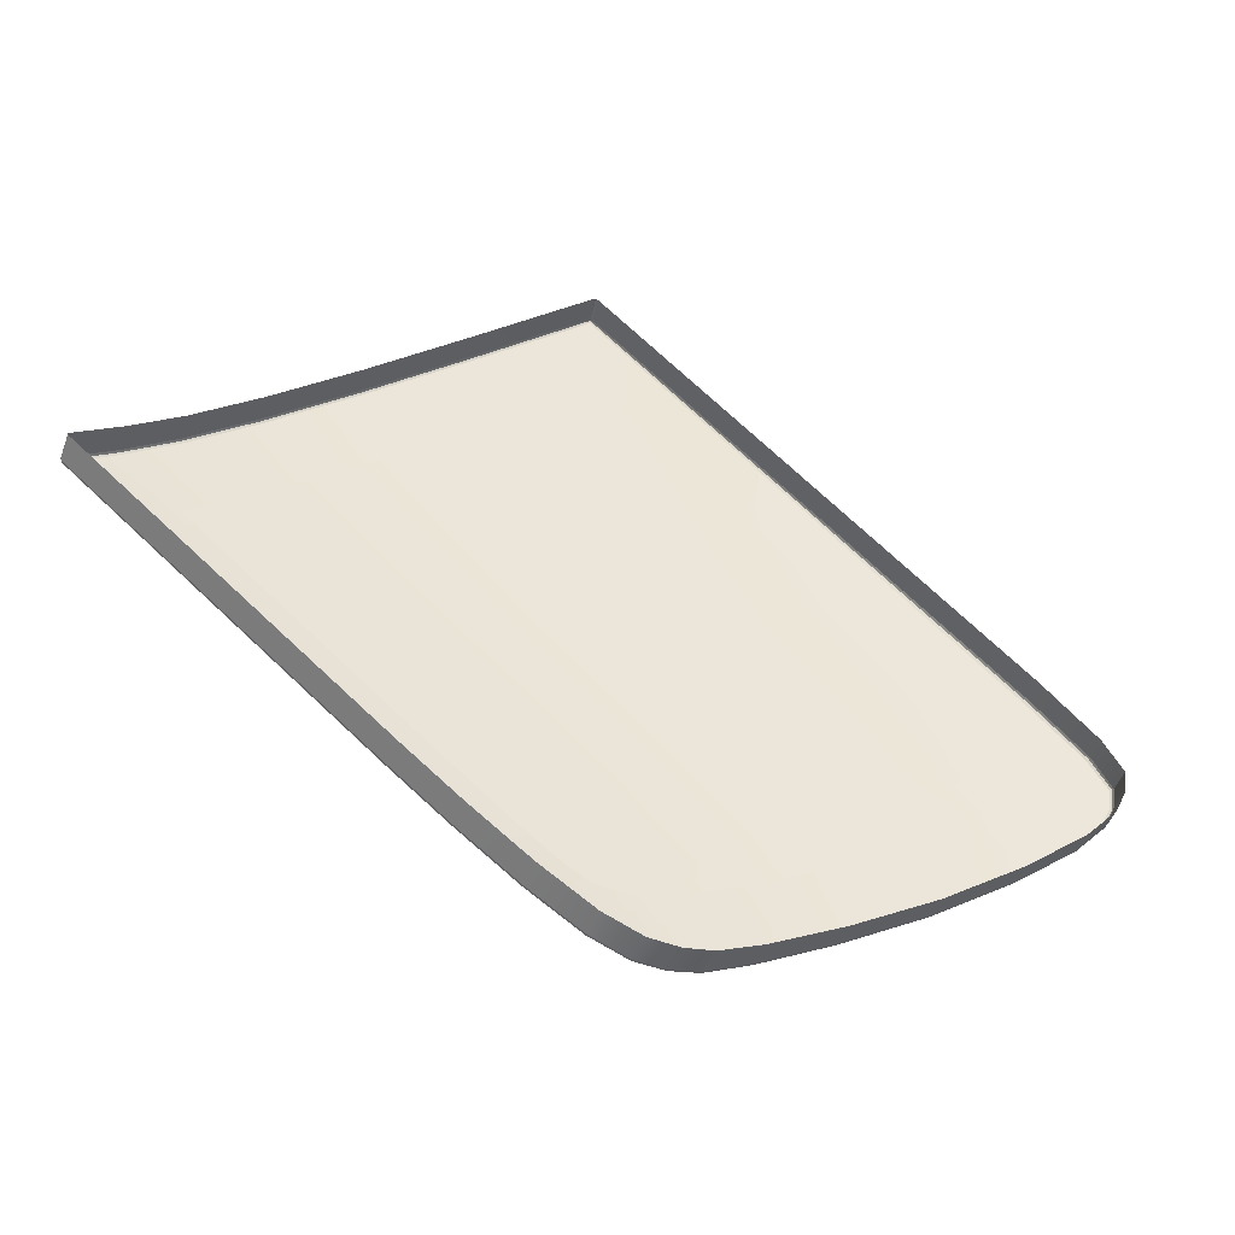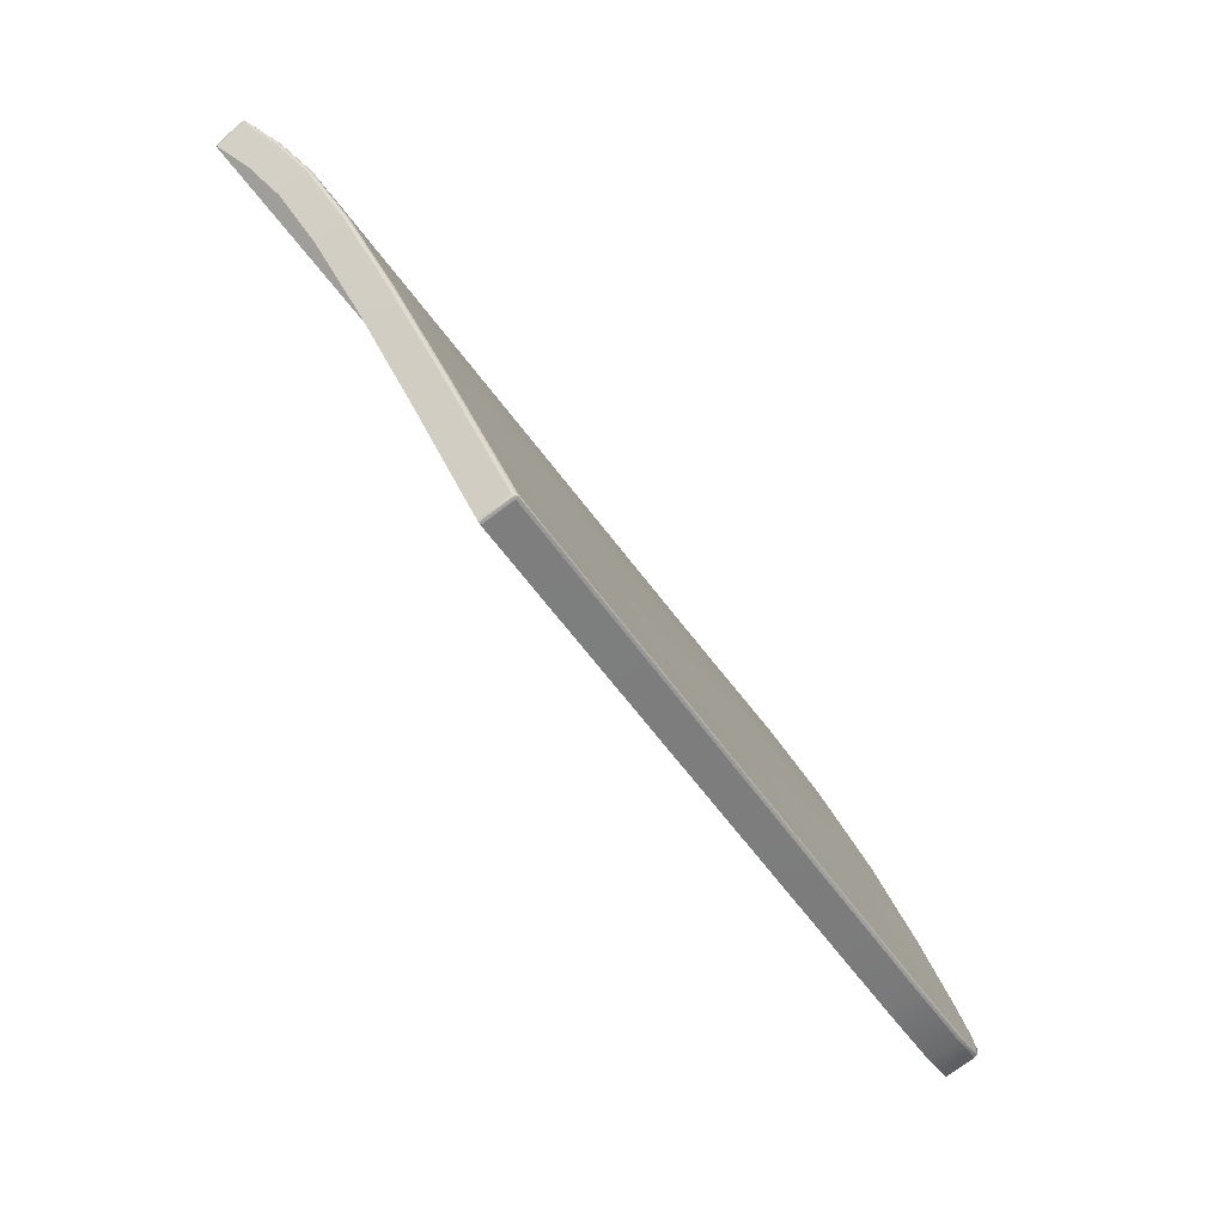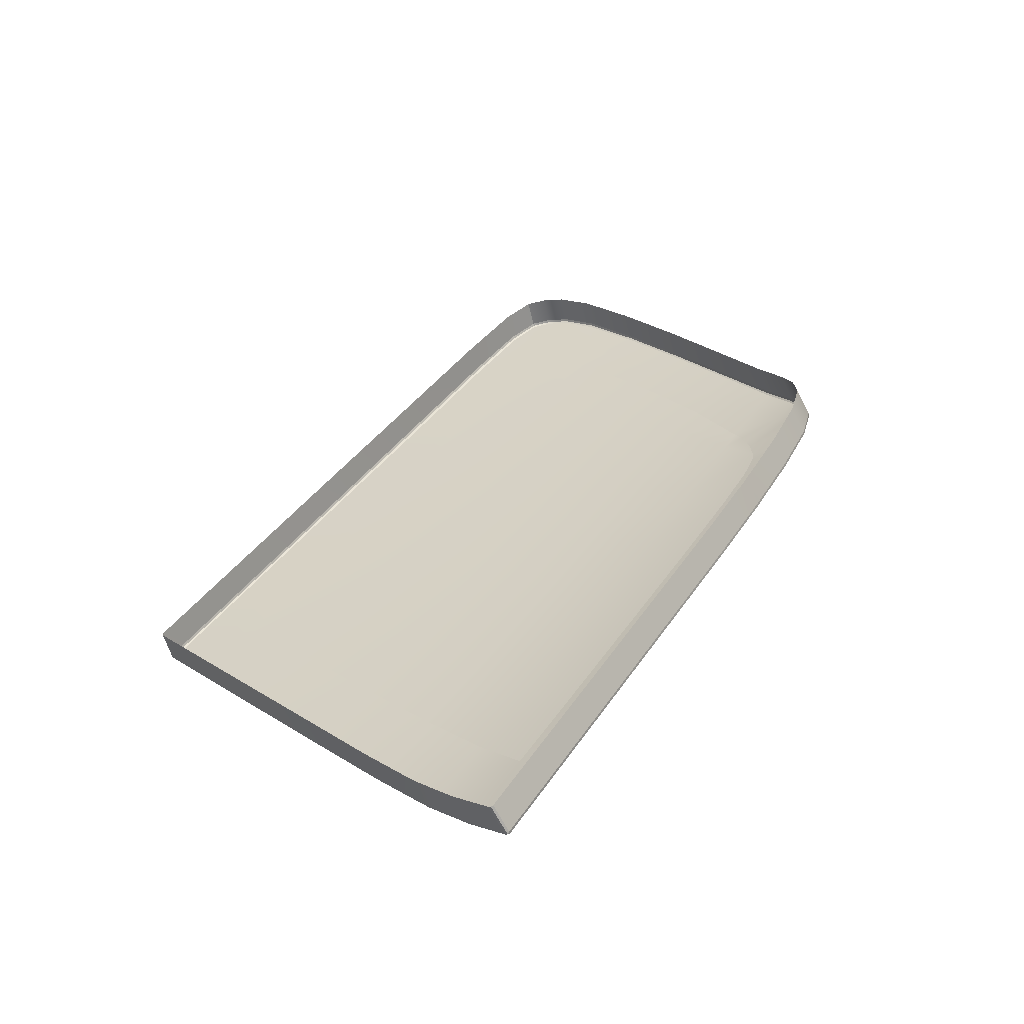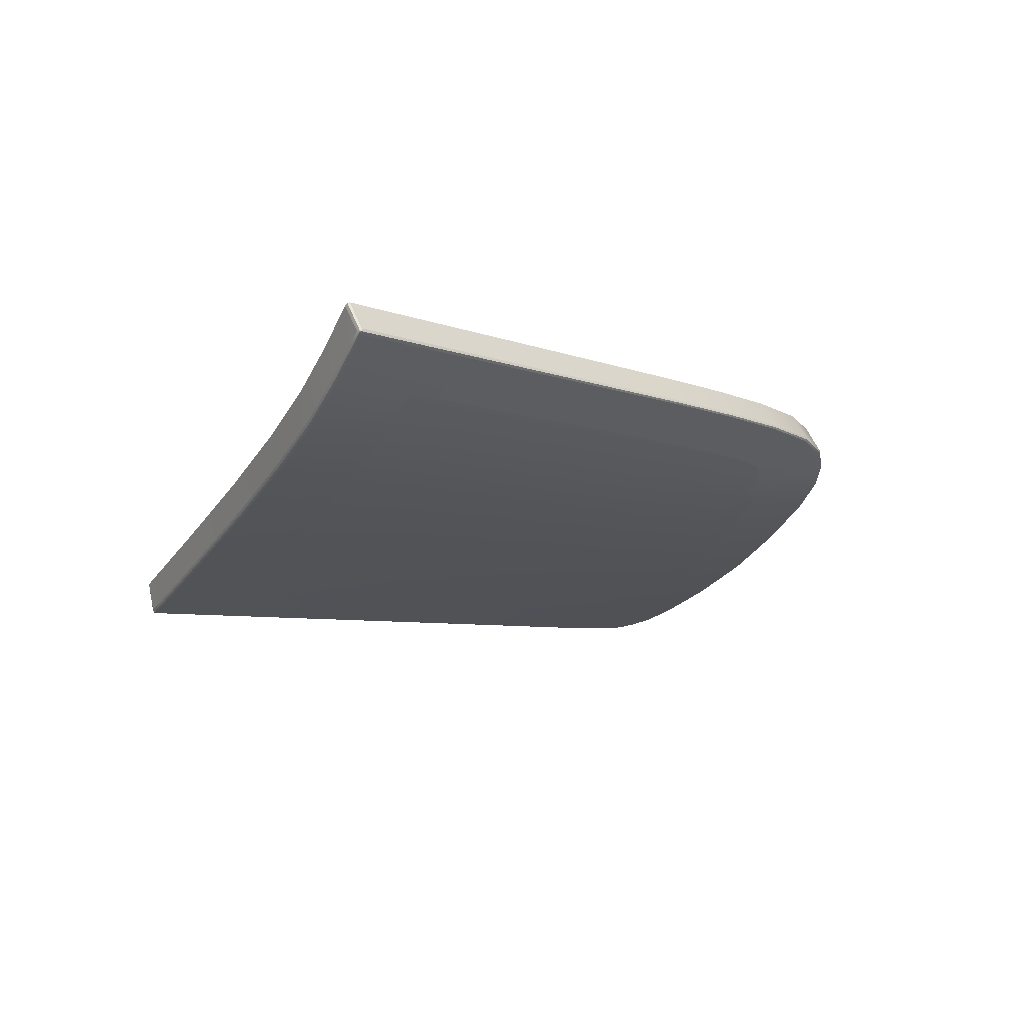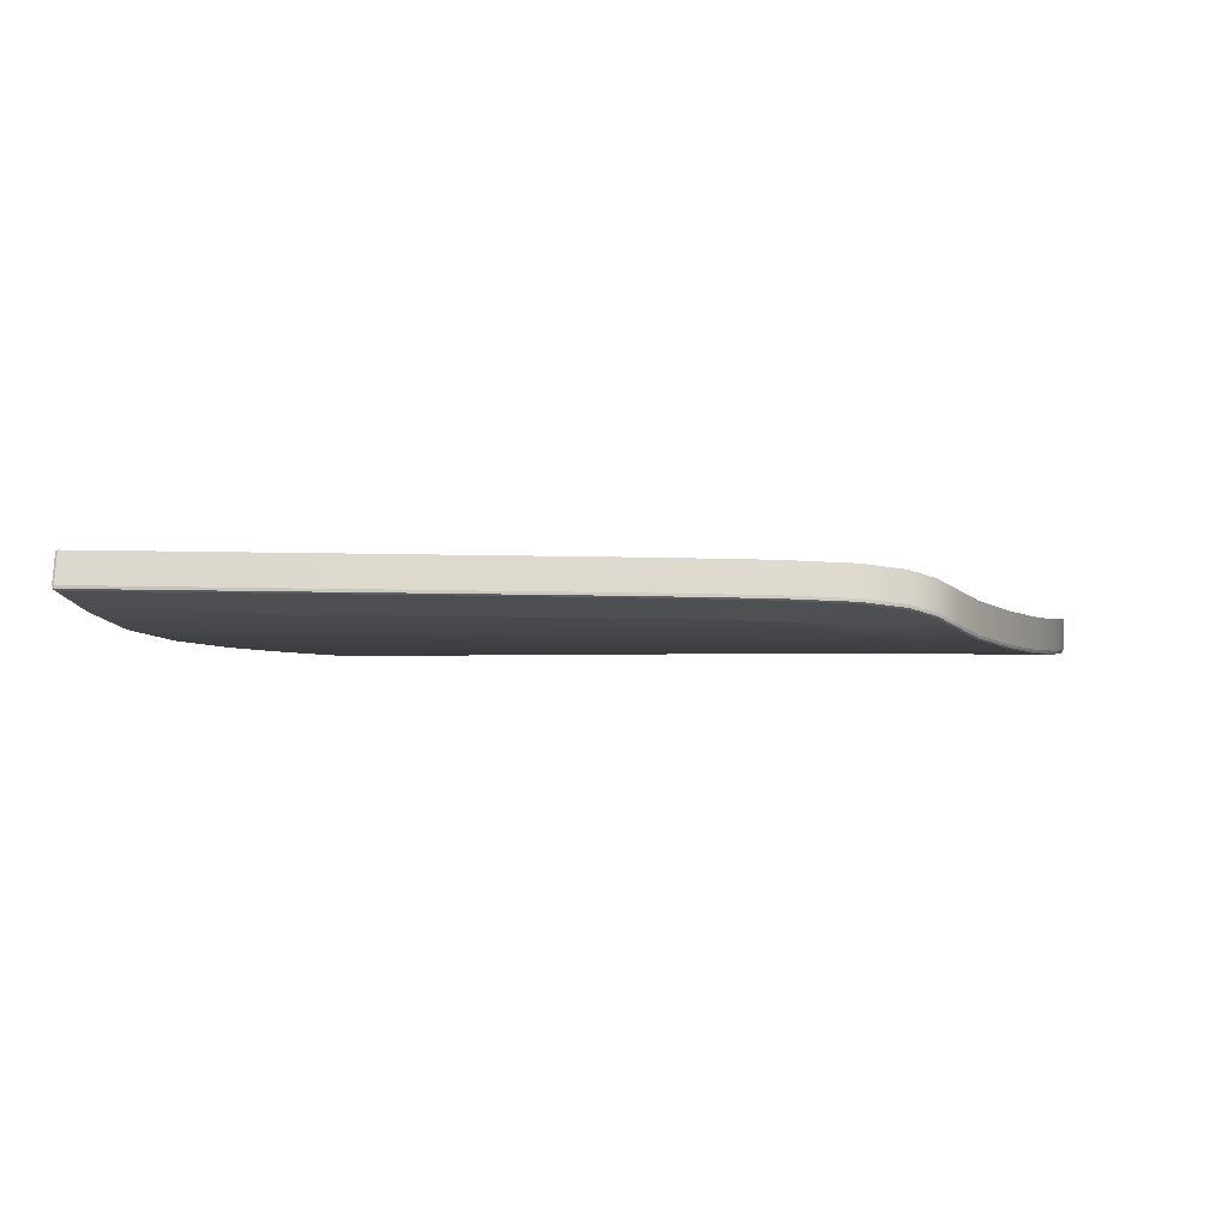
<metadata>
{"format":"obj","ext":"obj","renderer":"f3d","projection":"perspective","resolution":1024,"background":"white","views":[{"elev":65.5,"azim":-135.7,"up":"+Z"},{"elev":-51.8,"azim":123.3,"up":"+Y"},{"elev":41.7,"azim":121.6,"up":"+Z"},{"elev":-7.8,"azim":135.6,"up":"+Z"},{"elev":14.3,"azim":-178.0,"up":"+Z"}]}
</metadata>
<code>
v  -199 98.82 -78.28
v  -198.8 98.78 -78.41
v  -201.3 94.78 -80.29
v  -201.1 94.81 -80.38
v  -190.8 53.88 -92.82
v  -190.8 54.21 -92.82
v  -181.6 53.6 -93.04
v  -181.6 53.9 -93.05
v  -208.6 79.18 -85.86
v  -208.8 79.15 -85.78
v  -204.7 87.74 -83.05
v  -204.9 87.7 -82.98
v  -208.6 54.69 -92.33
v  -208.5 54.93 -92.38
v  -200.7 54.16 -92.59
v  -200.5 54.47 -92.61
v  -142 105.6 -74.14
v  -157 105.5 -74.23
v  -142 105.8 -73.94
v  -157 105.6 -74.05
v  -183.7 104.7 -74.17
v  -175.6 105.2 -73.98
v  -183.7 104.8 -74.43
v  -175.6 105.3 -74.23
v  -194.5 102.8 -75.64
v  -194.5 102.7 -75.38
v  -190.3 104 -74.85
v  -190.3 103.9 -74.59
v  -197 101 -76.53
v  -197 101.1 -76.79
v  -199 98.72 -78.04
v  -167.4 105.4 -73.87
v  -157 105.5 -73.79
v  -167.5 105.5 -74.13
v  -190.9 53.71 -92.59
v  -181.6 53.43 -92.81
v  -205 87.6 -82.74
v  -201.4 94.68 -80.05
v  -200.7 54 -92.35
v  -208.7 54.55 -92.09
v  -211.9 70.74 -88.12
v  -208.9 79.08 -85.53
v  -212 70.68 -87.86
v  -214.3 59.59 -90.72
v  -213.9 63.74 -89.63
v  -214.3 59.67 -90.98
v  -213.9 63.8 -89.89
v  -213.6 57.22 -91.36
v  -213.6 57.31 -91.61
v  -212.4 55.57 -91.79
v  -212.3 55.69 -92.03
v  -156.4 52.68 -93.42
v  -170.8 53.11 -93.08
v  -156.4 52.82 -93.65
v  -170.8 53.26 -93.3
v  -139.5 52.5 -94
v  -139.4 52.44 -93.73
v  -139.6 52.35 -93.97
v  -139.6 52.25 -93.8
v  -132.5 77.95 -86.24
v  -129.7 87.7 -82.98
v  -132.4 77.87 -85.99
v  -129.6 87.6 -82.74
v  -124.3 105.5 -73.76
v  -124.7 104.1 -74.66
v  -124.4 105.7 -73.98
v  -124.8 104.3 -74.87
v  -142 105.7 -73.68
v  -129.1 105.8 -73.58
v  -129.1 105.9 -73.85
v  -138.6 55.98 -92.96
v  -135.8 65.92 -89.96
v  -138.5 55.93 -92.7
v  -135.8 65.86 -89.71
v  -212.1 55.87 -92.1
v  -214 59.72 -91.08
v  -213.4 57.44 -91.69
v  -211.7 70.74 -88.23
v  -213.7 63.8 -90
v  -194.4 102.7 -75.84
v  -196.9 101 -76.97
v  -183.7 104.7 -74.61
v  -190.3 103.9 -75.04
v  -125.8 100.8 -77.08
v  -125.7 100.7 -76.86
v  -127.4 95.29 -79.99
v  -127.3 95.17 -79.76
v  -139.8 52.19 -93.82
v  -144.1 52.31 -93.72
v  -139.8 52.32 -94.05
v  -144.1 52.45 -93.95
v  -126 100.9 -77.15
v  -125 104.4 -74.93
v  -124.6 106 -73.82
v  -129.1 105.7 -74.08
v  -124.6 105.8 -74.05
v  -124.5 105.9 -73.54
v  -124.4 105.9 -73.8
v  -124.3 105.8 -73.6
v  -167.5 105.4 -74.3
v  -175.7 105.2 -74.41
v  -170.7 53.52 -93.32
v  -156.3 53.05 -93.68
v  -144.1 52.66 -93.98
v  -139.6 51.38 -90.87
v  -139.4 51.54 -90.83
v  -124.3 104.2 -71.02
v  -124.3 103.9 -71.22
v  -139.8 51.32 -90.88
v  -139.8 52.53 -94.08
v  -138.8 56.01 -93.04
v  -136.1 65.95 -90.05
v  -132.7 77.97 -86.32
v  -129.9 87.73 -83.06
v  -127.6 95.33 -80.06
v  -124.5 104.3 -70.96
v  -176.1 103.9 -75.21
v  -167.8 104.1 -75.1
v  -155.4 56.51 -92.67
v  -169.9 56.92 -92.36
v  -180.1 59.3 -91.55
v  -180.6 57.26 -92.12
v  -189.5 59.48 -91.4
v  -189.9 57.6 -91.91
v  -201.1 78.64 -86.02
v  -204.5 68.92 -88.76
v  -205.3 78.95 -85.93
v  -208.4 69.91 -88.48
v  -192.2 94.99 -80.25
v  -196.9 87.52 -83.13
v  -198.1 94.85 -80.35
v  -201.6 87.65 -83.09
v  -183.1 100.3 -77.49
v  -184.5 103.5 -75.43
v  -177.5 100.6 -77.34
v  -129.5 104.3 -74.95
v  -130.5 100.9 -77.15
v  -142.4 104.3 -74.98
v  -134.6 100.9 -77.15
v  -143.3 100.9 -77.15
v  -143.1 56.13 -92.94
v  -137.1 78 -86.3
v  -140.4 66.05 -89.98
v  -132.1 95.33 -80.07
v  -134.3 87.73 -83.06
v  -195.8 99.04 -78.25
v  -195.6 100.7 -77.16
v  -157.3 104.2 -75.04
v  -200.1 57.91 -91.71
v  -206.4 56.57 -91.99
v  -138.5 87.73 -83.06
v  -141.2 78.03 -86.29
v  -136.3 95.32 -80.07
v  -154.7 58.84 -91.99
v  -169.3 59.11 -91.74
v  -146.8 58.47 -92.21
v  -144.6 66.15 -89.92
v  -208.7 58.89 -91.35
v  -211.5 58.78 -91.36
v  -210.1 61.68 -90.61
v  -211.5 64.85 -89.77
v  -204.9 64.37 -89.94
v  -205.2 66.16 -89.47
v  -204.4 62.71 -90.38
v  -203.2 61.29 -90.77
v  -199.8 60.09 -91.13
v  -192.5 101.9 -76.36
v  -189.4 103.3 -75.48
v  -186.6 99.76 -77.78
v  -185.2 100 -77.64
v  -189.3 98.17 -78.62
v  -190.5 97.12 -79.16
v  -191.4 96.2 -79.65
v  -168.6 100.7 -77.25
v  -158.1 100.8 -77.2
v  -125.7 99.16 -74.23
v  -124.7 102.5 -72.1
v  -129.6 86.47 -79.91
v  -132.4 76.88 -83.1
v  -138.5 54.99 -89.79
v  -127.3 93.84 -77.03
v  -135.8 64.91 -86.8
v  -129.1 104.2 -70.99
v  -183.6 103.1 -71.6
v  -175.6 103.5 -71.41
v  -190.3 102.3 -72.02
v  -194.5 101 -72.81
v  -199 97.21 -75.39
v  -197 99.35 -73.95
v  -167.4 103.7 -71.29
v  -157 103.9 -71.21
v  -181.6 52.61 -89.86
v  -190.8 52.9 -89.63
v  -201.4 93.35 -77.32
v  -205 86.48 -79.91
v  -200.7 53.21 -89.39
v  -208.7 53.76 -89.13
v  -208.9 78.13 -82.62
v  -212 69.84 -84.92
v  -214.3 58.81 -87.76
v  -213.9 62.95 -86.67
v  -212.4 54.79 -88.83
v  -213.6 56.43 -88.4
v  -156.3 51.83 -90.48
v  -170.8 52.27 -90.13
v  -142 104.1 -71.09
v  -144.1 51.46 -90.78
v  -187.5 99.36 -77.98
g H712_38SG_L_1_DTaSI_H712_38SG_L
f 1 2 3
f 2 4 3
f 5 6 7
f 6 8 7
f 9 10 11
f 12 11 10
f 13 14 15
f 14 16 15
f 17 18 19
f 19 18 20
f 21 22 23
f 23 22 24
f 25 26 27
f 26 28 27
f 29 30 31
f 1 31 30
f 32 33 34
f 34 33 20
f 35 5 36
f 7 36 5
f 12 37 3
f 37 38 3
f 15 39 13
f 39 40 13
f 10 41 42
f 41 43 42
f 44 45 46
f 46 45 47
f 48 49 50
f 51 50 49
f 52 53 54
f 54 53 55
f 56 57 58
f 57 59 58
f 60 61 62
f 61 63 62
f 64 65 66
f 66 65 67
f 68 69 19
f 19 69 70
f 71 72 73
f 72 74 73
f 51 75 13
f 75 14 13
f 46 76 49
f 76 77 49
f 78 79 41
f 41 79 47
f 25 80 30
f 80 81 30
f 23 82 27
f 82 83 27
f 84 85 86
f 85 87 86
f 88 89 90
f 90 89 91
f 92 93 84
f 84 93 67
f 70 94 95
f 94 96 95
f 94 97 98
f 97 99 98
f 30 81 1
f 81 2 1
f 18 100 20
f 100 34 20
f 24 34 101
f 34 100 101
f 8 102 7
f 7 102 55
f 3 4 12
f 4 11 12
f 15 16 5
f 16 6 5
f 54 55 103
f 102 103 55
f 103 104 54
f 54 104 91
f 19 70 17
f 95 17 70
f 21 23 28
f 28 23 27
f 26 25 29
f 29 25 30
f 31 1 38
f 38 1 3
f 22 32 24
f 32 34 24
f 7 55 36
f 53 36 55
f 10 42 12
f 42 37 12
f 39 15 35
f 35 15 5
f 45 43 47
f 43 41 47
f 44 46 48
f 48 46 49
f 50 51 40
f 40 51 13
f 89 52 91
f 52 54 91
f 105 59 106
f 57 106 59
f 57 56 73
f 73 56 71
f 86 87 61
f 87 63 61
f 99 64 98
f 64 66 98
f 19 20 68
f 33 68 20
f 107 108 99
f 64 99 108
f 72 60 74
f 62 74 60
f 49 77 51
f 77 75 51
f 46 47 76
f 79 76 47
f 9 78 10
f 78 41 10
f 27 83 25
f 83 80 25
f 23 24 82
f 101 82 24
f 84 67 85
f 65 85 67
f 88 59 109
f 59 105 109
f 90 58 88
f 59 88 58
f 110 90 104
f 104 90 91
f 56 58 110
f 90 110 58
f 110 111 56
f 56 111 71
f 111 112 71
f 112 72 71
f 112 113 72
f 72 113 60
f 113 114 60
f 114 61 60
f 115 86 114
f 61 114 86
f 92 84 115
f 115 84 86
f 67 93 66
f 93 96 66
f 94 98 96
f 66 96 98
f 97 116 99
f 116 107 99
f 97 94 69
f 69 94 70
f 117 101 118
f 101 100 118
f 119 103 120
f 103 102 120
f 121 122 123
f 123 122 124
f 125 126 127
f 127 126 128
f 129 130 131
f 131 130 132
f 133 134 135
f 135 134 117
f 136 137 138
f 137 139 138
f 138 139 140
f 111 110 141
f 110 104 141
f 113 112 142
f 112 143 142
f 115 114 144
f 114 145 144
f 146 131 2
f 4 2 131
f 2 81 146
f 146 81 147
f 118 100 148
f 100 18 148
f 8 122 102
f 102 122 120
f 122 8 124
f 8 6 124
f 132 127 11
f 9 11 127
f 131 132 4
f 132 11 4
f 124 6 149
f 6 16 149
f 14 150 16
f 149 16 150
f 103 119 104
f 104 119 141
f 145 142 151
f 151 142 152
f 144 145 153
f 153 145 151
f 17 138 18
f 18 138 148
f 138 17 136
f 17 95 136
f 154 119 155
f 155 119 120
f 141 156 143
f 143 156 157
f 141 119 156
f 119 154 156
f 142 143 152
f 152 143 157
f 122 121 120
f 120 121 155
f 75 158 14
f 14 158 150
f 158 75 159
f 75 77 159
f 160 159 76
f 77 76 159
f 76 79 160
f 160 79 161
f 79 78 161
f 78 128 161
f 127 128 9
f 128 78 9
f 160 161 162
f 162 161 163
f 126 163 128
f 128 163 161
f 159 160 158
f 162 164 160
f 160 164 158
f 164 165 158
f 158 165 150
f 166 149 165
f 165 149 150
f 149 166 124
f 124 166 123
f 127 132 125
f 125 132 130
f 167 147 80
f 81 80 147
f 80 83 167
f 167 83 168
f 83 82 168
f 82 134 168
f 134 82 117
f 82 101 117
f 168 134 169
f 169 134 170
f 134 133 170
f 171 172 146
f 172 173 146
f 173 129 146
f 146 129 131
f 174 118 175
f 175 118 148
f 135 117 174
f 118 174 117
f 138 140 148
f 140 175 148
f 153 139 144
f 144 139 137
f 112 111 143
f 143 111 141
f 114 113 145
f 145 113 142
f 93 92 136
f 92 137 136
f 92 115 137
f 137 115 144
f 96 93 95
f 95 93 136
f 85 65 176
f 65 177 176
f 63 178 62
f 178 179 62
f 64 108 65
f 108 177 65
f 73 180 57
f 57 180 106
f 87 181 63
f 63 181 178
f 62 179 74
f 74 179 182
f 74 182 73
f 182 180 73
f 85 176 87
f 176 181 87
f 97 69 116
f 69 183 116
f 184 185 21
f 21 185 22
f 186 28 187
f 187 28 26
f 31 188 29
f 188 189 29
f 32 190 33
f 190 191 33
f 36 192 35
f 192 193 35
f 38 37 194
f 37 195 194
f 39 196 40
f 196 197 40
f 42 43 198
f 43 199 198
f 200 201 44
f 44 201 45
f 202 203 50
f 50 203 48
f 52 204 53
f 204 205 53
f 68 206 69
f 206 183 69
f 187 26 189
f 26 29 189
f 31 38 188
f 38 194 188
f 37 42 195
f 42 198 195
f 43 45 199
f 45 201 199
f 48 203 44
f 44 203 200
f 40 197 50
f 50 197 202
f 35 193 39
f 39 193 196
f 53 205 36
f 36 205 192
f 89 207 52
f 52 207 204
f 68 33 206
f 33 191 206
f 32 22 190
f 22 185 190
f 21 28 184
f 28 186 184
f 88 109 89
f 109 207 89
f 167 168 208
f 208 168 169
f 146 147 171
f 147 167 171
f 171 167 208
v  -172.4 87.71 -83.06
v  -175.1 78.13 -86.2
v  -181.8 87.65 -83.09
v  -184.7 78.21 -86.16
v  -144.8 95.32 -80.07
v  -147 87.73 -83.06
v  -159.6 95.3 -80.08
v  -161.8 87.72 -83.06
v  -149.7 78.08 -86.26
v  -152.7 66.35 -89.81
v  -164.5 78.11 -86.22
v  -167.4 66.48 -89.66
v  -179.2 95.22 -80.12
v  -177.5 100.6 -77.34
v  -170.1 95.28 -80.09
v  -168.6 100.7 -77.25
v  -178.2 66.58 -89.55
v  -187.7 66.96 -89.37
v  -196 78.28 -86.13
v  -198.9 67.47 -89.17
v  -192.9 87.41 -83.17
v  -189.6 95.05 -80.21
v  -158.1 100.8 -77.2
v  -143.3 100.9 -77.15
v  -186.6 99.76 -77.78
v  -185.2 100 -77.64
v  -183.1 100.3 -77.49
v  -187.5 99.36 -77.98
v  -189.3 98.17 -78.62
v  -190.5 97.12 -79.16
v  -191.4 96.2 -79.65
v  -192.2 94.99 -80.25
v  -196.9 87.52 -83.13
v  -201.1 78.64 -86.02
v  -204.5 68.92 -88.76
v  -205.2 66.16 -89.47
v  -204.9 64.37 -89.94
v  -204.4 62.71 -90.38
v  -203.2 61.29 -90.77
v  -199.8 60.09 -91.13
v  -189.5 59.48 -91.4
v  -180.1 59.3 -91.55
v  -169.3 59.11 -91.74
v  -154.7 58.84 -91.99
v  -146.8 58.47 -92.21
v  -144.6 66.15 -89.92
v  -141.2 78.03 -86.29
v  -138.5 87.73 -83.06
v  -136.3 95.32 -80.07
v  -134.6 100.9 -77.15
g H712_38SG_L_H712_38SG_L_2_DTaSI
f 209 210 211
f 211 210 212
f 213 214 215
f 214 216 215
f 217 218 219
f 218 220 219
f 221 222 223
f 222 224 223
f 210 209 219
f 209 216 219
f 209 223 216
f 216 223 215
f 211 221 209
f 223 209 221
f 214 217 216
f 216 217 219
f 225 210 220
f 220 210 219
f 210 225 212
f 225 226 212
f 212 226 227
f 226 228 227
f 227 229 212
f 229 211 212
f 229 230 211
f 211 230 221
f 223 224 215
f 224 231 215
f 232 213 231
f 231 213 215
f 233 234 221
f 234 235 221
f 235 222 221
f 233 221 236
f 230 236 221
f 236 230 237
f 237 230 238
f 239 238 230
f 240 239 230
f 230 229 240
f 240 229 241
f 242 241 227
f 227 241 229
f 227 228 242
f 242 228 243
f 244 243 228
f 245 244 228
f 246 245 228
f 247 246 228
f 228 248 247
f 226 249 228
f 228 249 248
f 225 250 226
f 226 250 249
f 220 251 225
f 225 251 250
f 218 252 220
f 220 252 251
f 253 252 218
f 254 253 218
f 255 254 217
f 217 254 218
f 217 214 255
f 255 214 256
f 214 213 256
f 256 213 257
f 213 232 257
f 257 232 258

</code>
